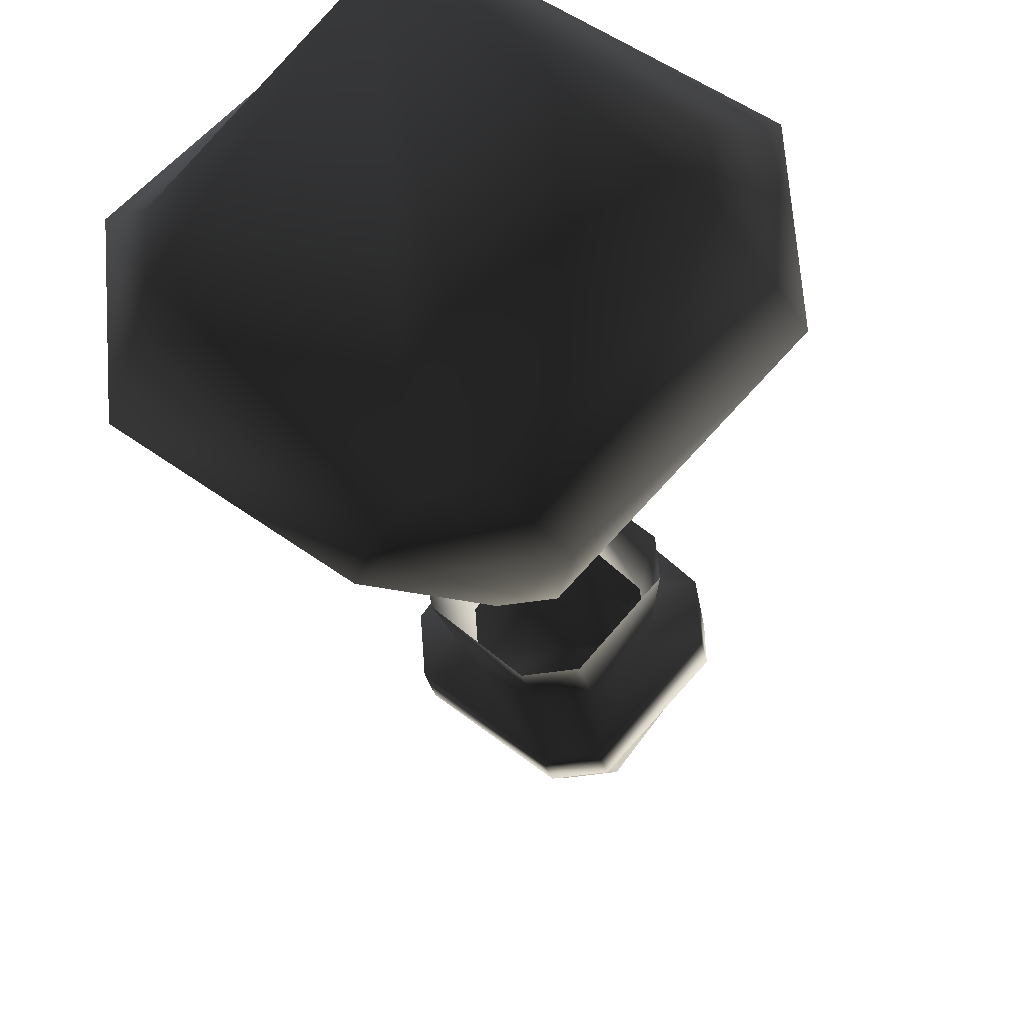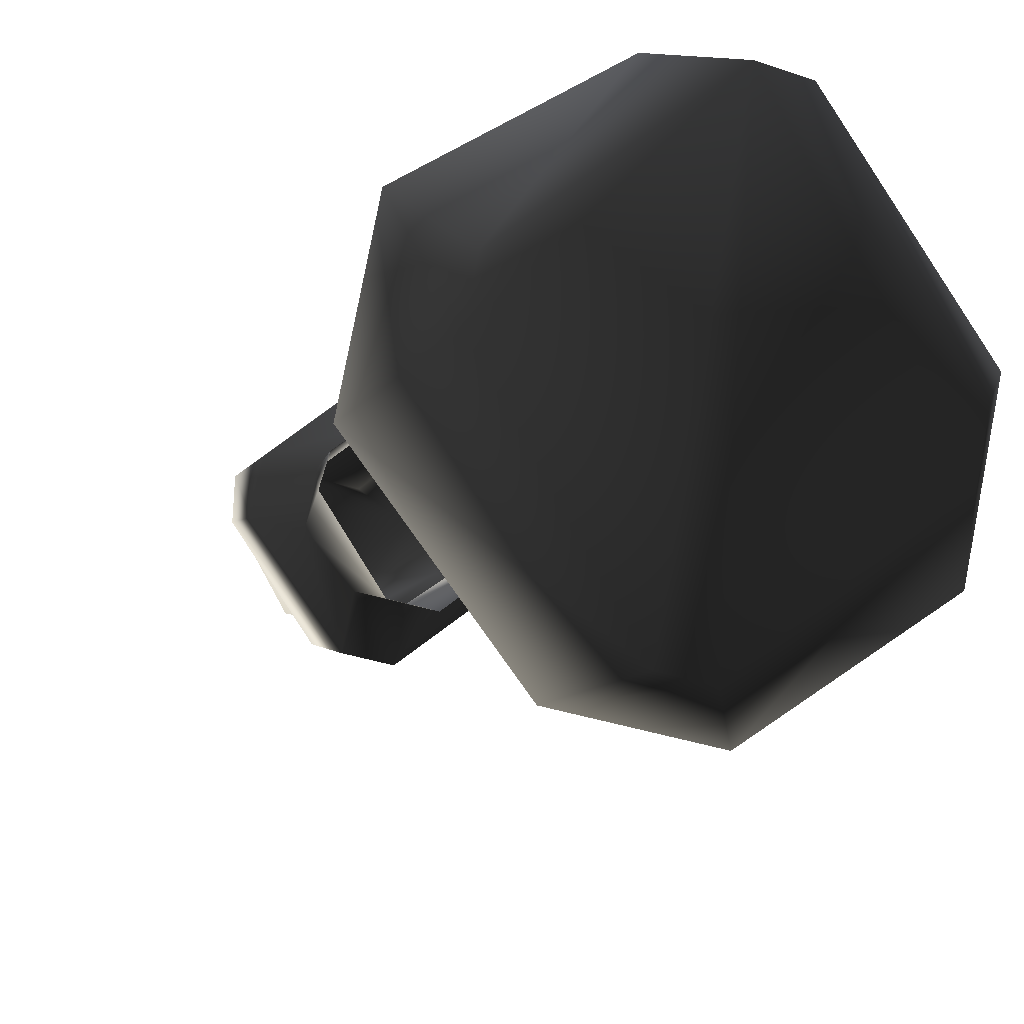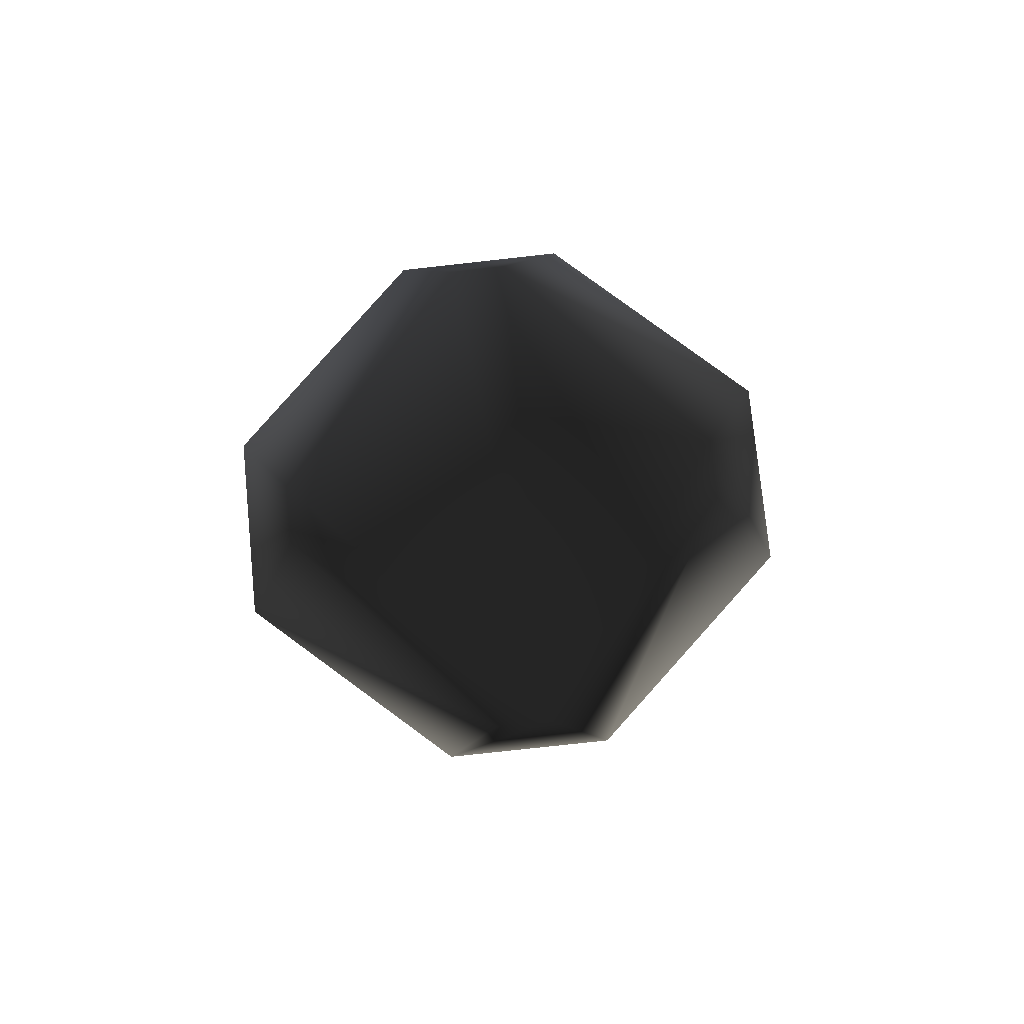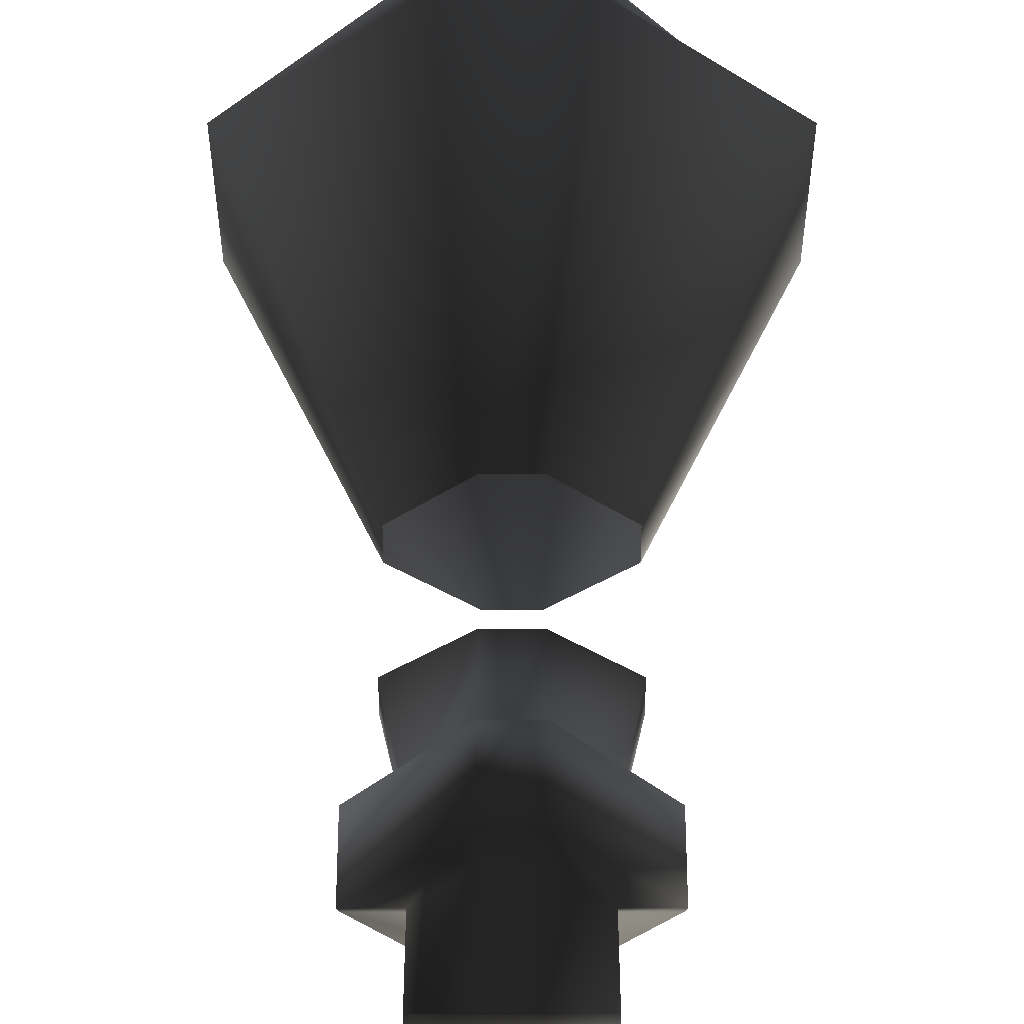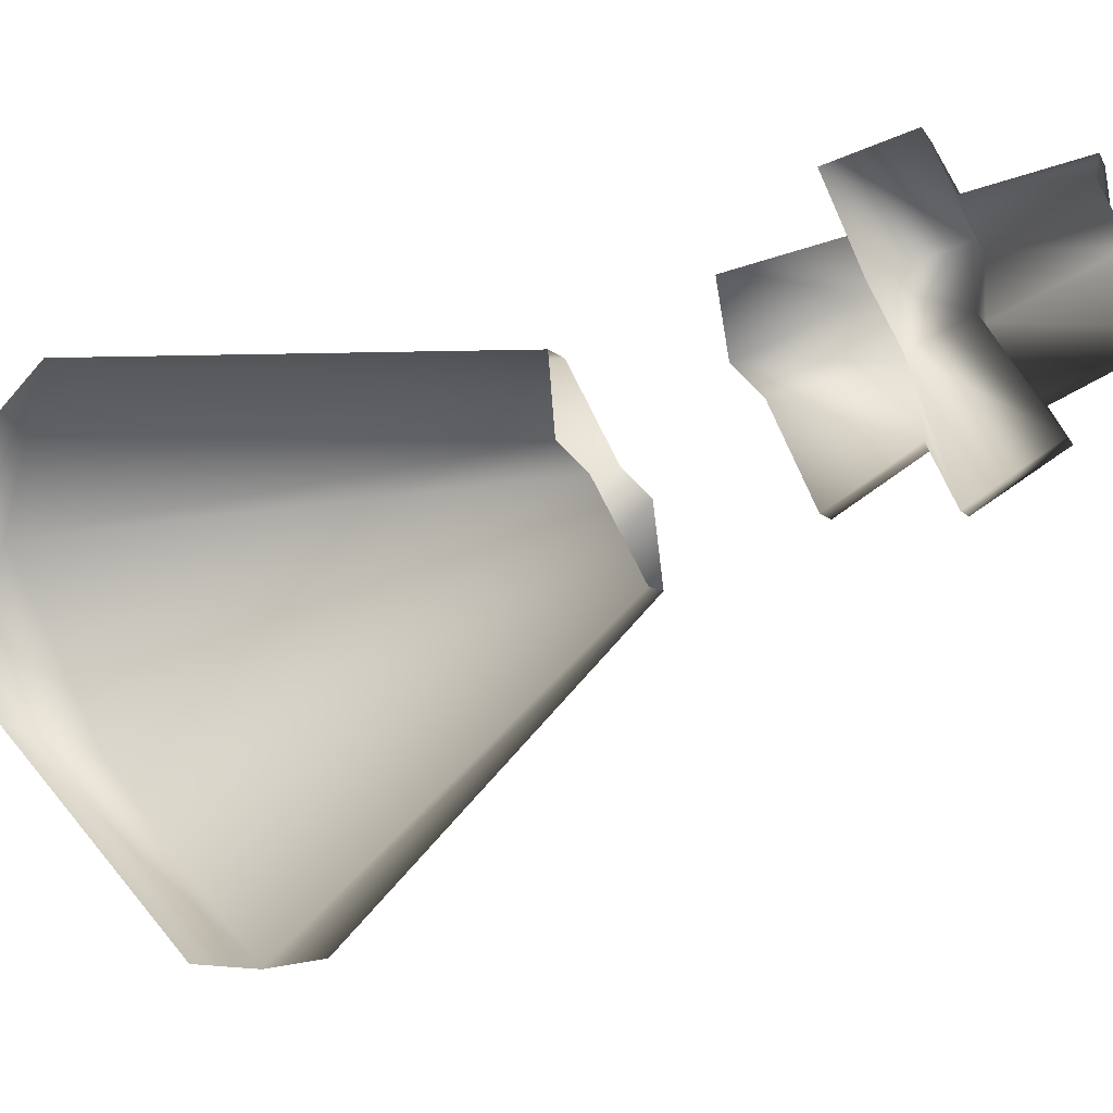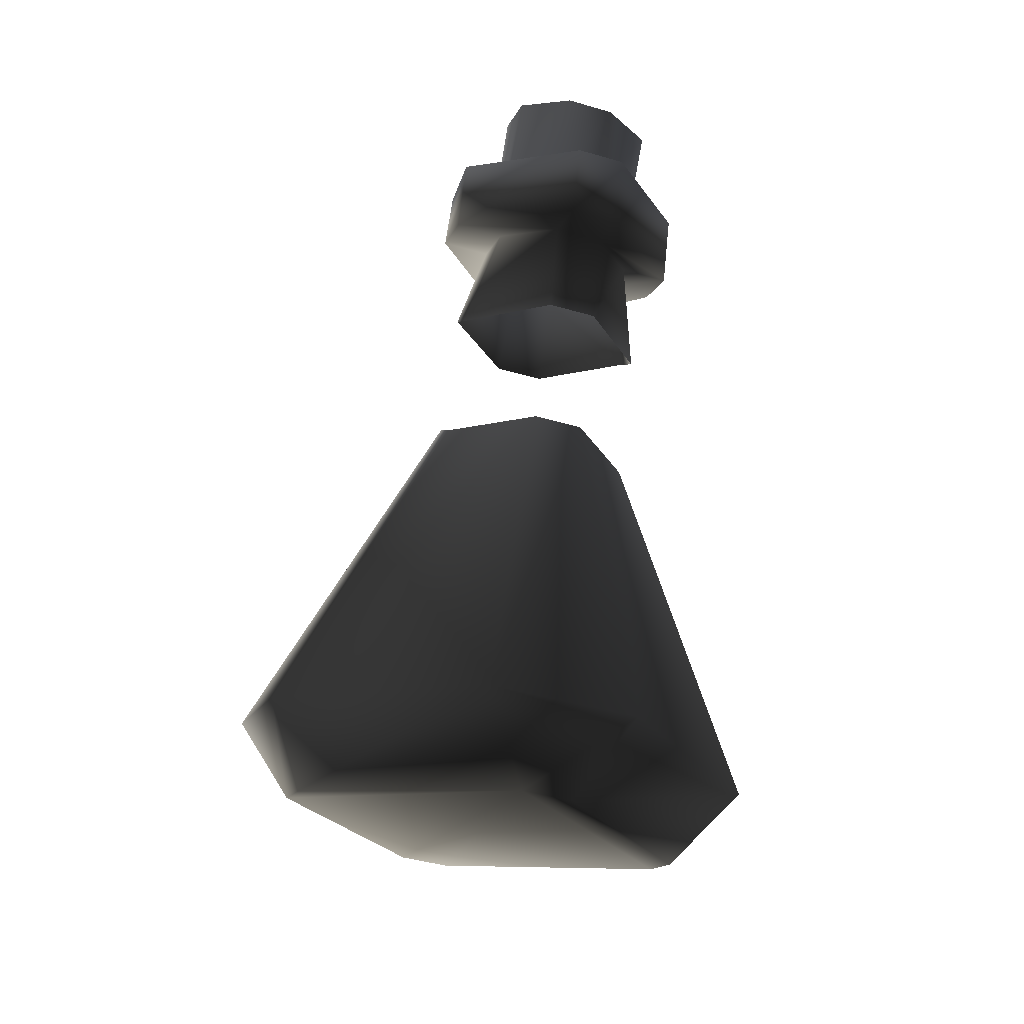
<metadata>
{"format":"obj","ext":"obj","renderer":"f3d","projection":"perspective","resolution":1024,"background":"white","views":[{"elev":-50.4,"azim":-170.6,"up":"+Y"},{"elev":-33.7,"azim":154.9,"up":"+Y"},{"elev":-77.6,"azim":6.3,"up":"+Z"},{"elev":79.0,"azim":0.0,"up":"+Y"},{"elev":-4.2,"azim":-75.5,"up":"+Y"},{"elev":-42.9,"azim":160.8,"up":"+Z"}]}
</metadata>
<code>
o 561
v -29 98 -22
v -22 91 -19
v -22 89 -18
v -29 82 -15
v -31 82 -15
v -38 89 -18
v -38 91 -19
v -31 98 -22
v -33 100 -19
v -27 100 -19
v -20 94 -17
v -20 88 -14
v -27 82 -12
v -33 82 -12
v -40 88 -14
v -40 94 -17
v -34 97 -3
v -31 100 -4
v -29 100 -4
v -26 97 -3
v -26 96 -2
v -29 93 -1
v -31 93 -1
v -34 96 -2
v -33 102 9
v -33 100 9
v -33 102 13
v -33 104 12
v -31 104 8
v -31 106 7
v -35 102 9
v -35 100 9
v -31 98 10
v -31 100 14
v -29 100 14
v -27 102 13
v -27 104 12
v -29 105 12
v -31 105 12
v -29 104 8
v -29 106 7
v -29 105 4
v -31 105 4
v -35 101 6
v -35 99 7
v -31 97 11
v -29 97 11
v -29 98 10
v -27 100 9
v -27 102 9
v -25 100 9
v -25 102 9
v -34 99 2
v -34 98 3
v -33 99 7
v -33 101 6
v -31 102 1
v -31 103 5
v -29 102 1
v -29 103 5
v -26 99 2
v -27 101 6
v -26 98 3
v -27 99 7
v -29 95 4
v -29 97 7
v -31 95 4
v -31 97 7
v -31 95 8
v -25 101 6
v -25 99 7
v -29 95 8
f 1 2 3
f 1 3 4
f 1 4 5
f 1 5 6
f 1 6 7
f 1 7 8
f 1 8 9
f 1 9 10
f 1 10 2
f 2 10 11
f 2 11 3
f 3 11 12
f 3 12 4
f 4 12 13
f 4 13 5
f 5 13 14
f 5 14 6
f 6 14 15
f 6 15 7
f 7 15 16
f 7 16 8
f 8 16 9
f 9 16 17
f 9 17 18
f 9 18 10
f 10 18 19
f 10 19 11
f 11 19 20
f 11 20 12
f 12 20 21
f 12 21 13
f 13 21 22
f 13 22 14
f 14 22 23
f 14 23 15
f 15 23 24
f 15 24 16
f 16 24 17
f 25 26 27
f 25 27 28
f 25 28 29
f 25 29 30
f 25 30 31
f 25 31 32
f 25 32 26
f 26 32 33
f 26 33 34
f 26 34 27
f 27 34 28
f 28 34 35
f 28 35 36
f 28 36 37
f 28 37 38
f 28 38 39
f 28 39 29
f 29 39 40
f 29 40 30
f 30 40 41
f 30 41 42
f 30 42 43
f 30 43 31
f 31 43 44
f 31 44 32
f 32 44 45
f 32 45 46
f 32 46 33
f 33 46 47
f 33 47 48
f 33 48 35
f 33 35 34
f 48 49 36
f 48 36 35
f 49 50 37
f 49 37 36
f 50 40 38
f 50 38 37
f 40 39 38
f 48 47 51
f 48 51 49
f 49 51 52
f 49 52 50
f 50 52 41
f 50 41 40
f 53 54 55
f 53 55 56
f 53 56 57
f 57 56 58
f 57 58 59
f 59 58 60
f 59 60 61
f 61 60 62
f 61 62 63
f 63 62 64
f 63 64 65
f 65 64 66
f 65 66 67
f 67 66 68
f 67 68 54
f 54 68 55
f 55 68 69
f 55 69 45
f 55 45 44
f 55 44 56
f 56 44 58
f 58 44 43
f 58 43 42
f 58 42 60
f 60 42 70
f 60 70 62
f 62 70 71
f 62 71 64
f 64 71 72
f 64 72 66
f 66 72 69
f 66 69 68
f 45 69 46
f 46 69 47
f 47 69 72
f 47 72 51
f 51 72 71
f 51 71 52
f 52 71 70
f 52 70 41
f 41 70 42

</code>
